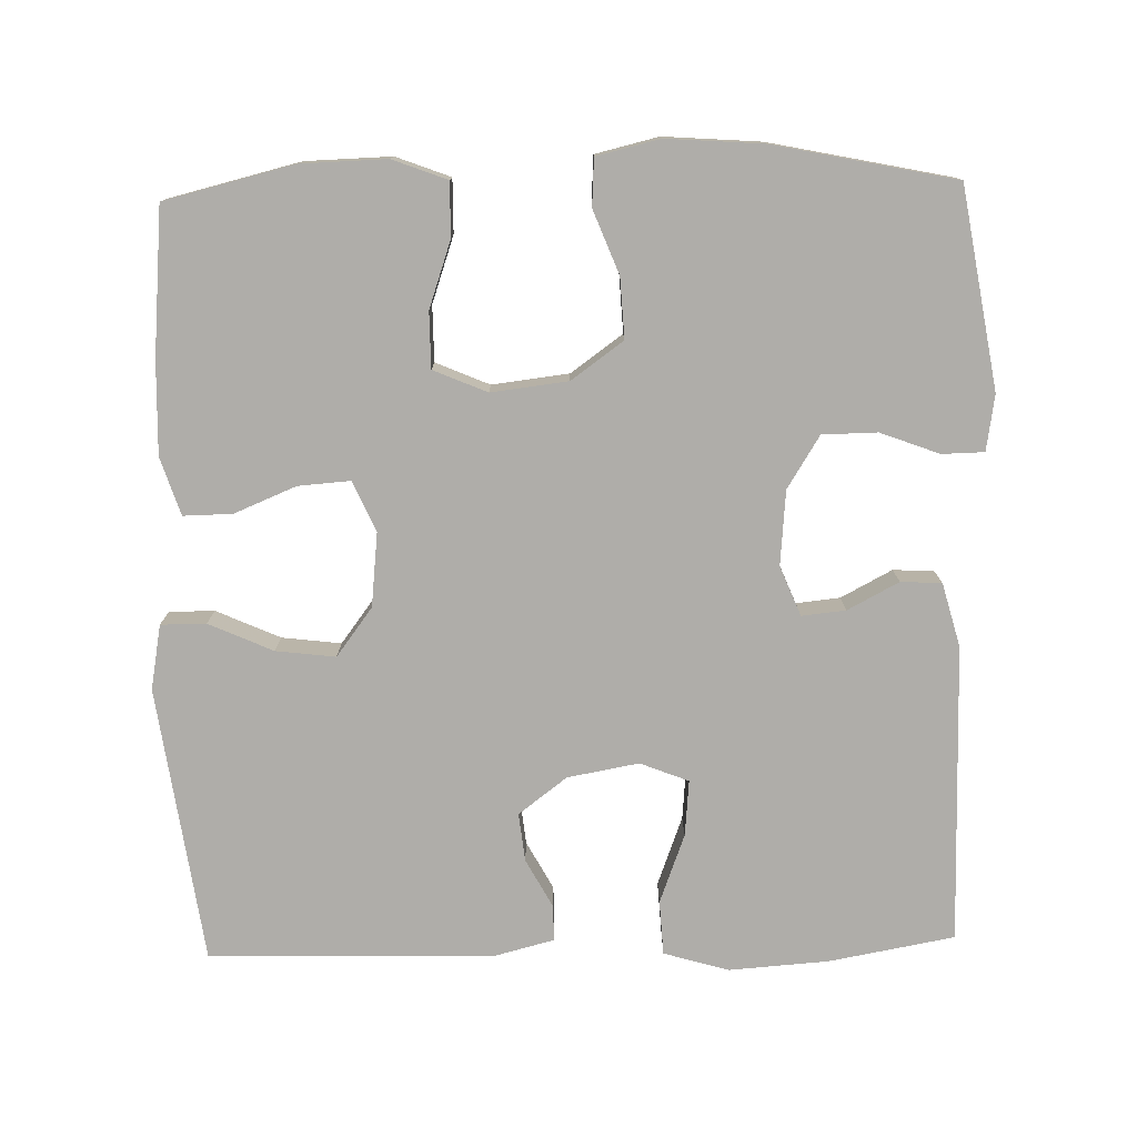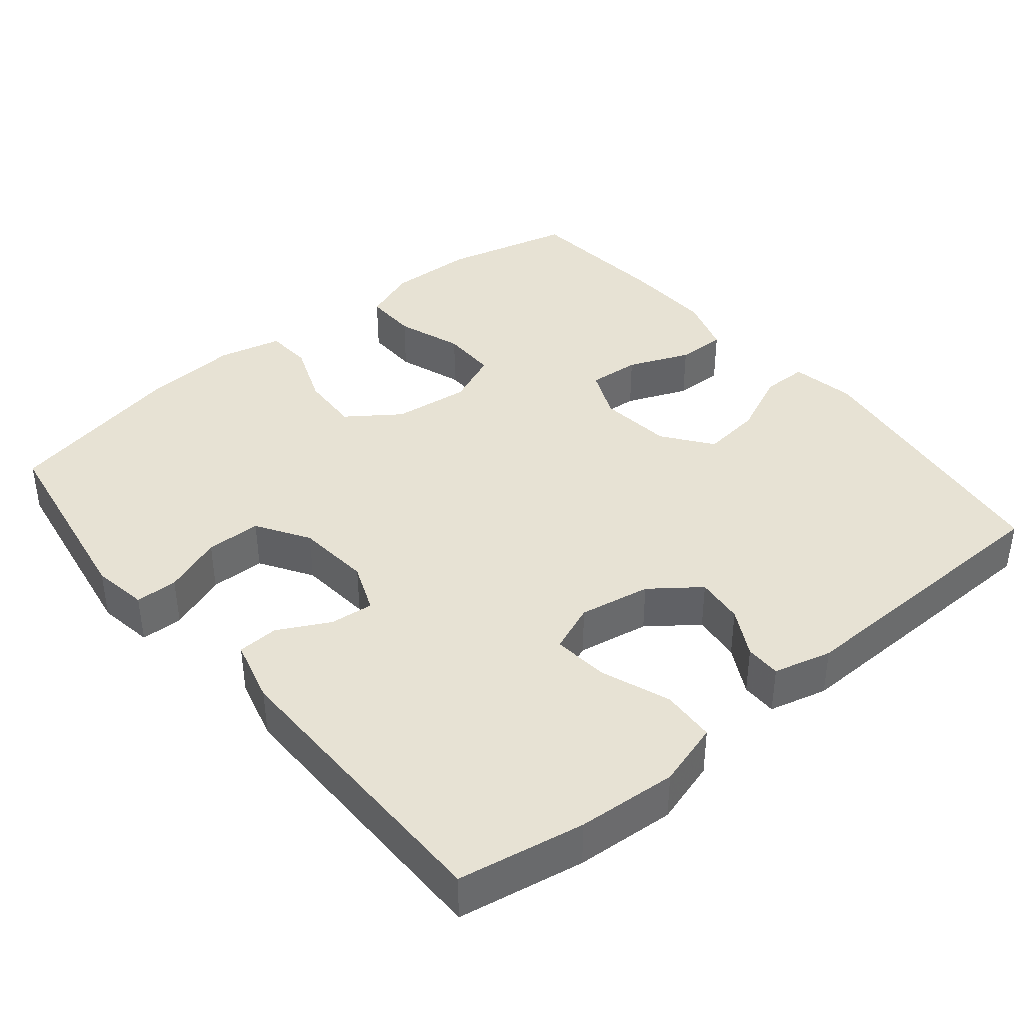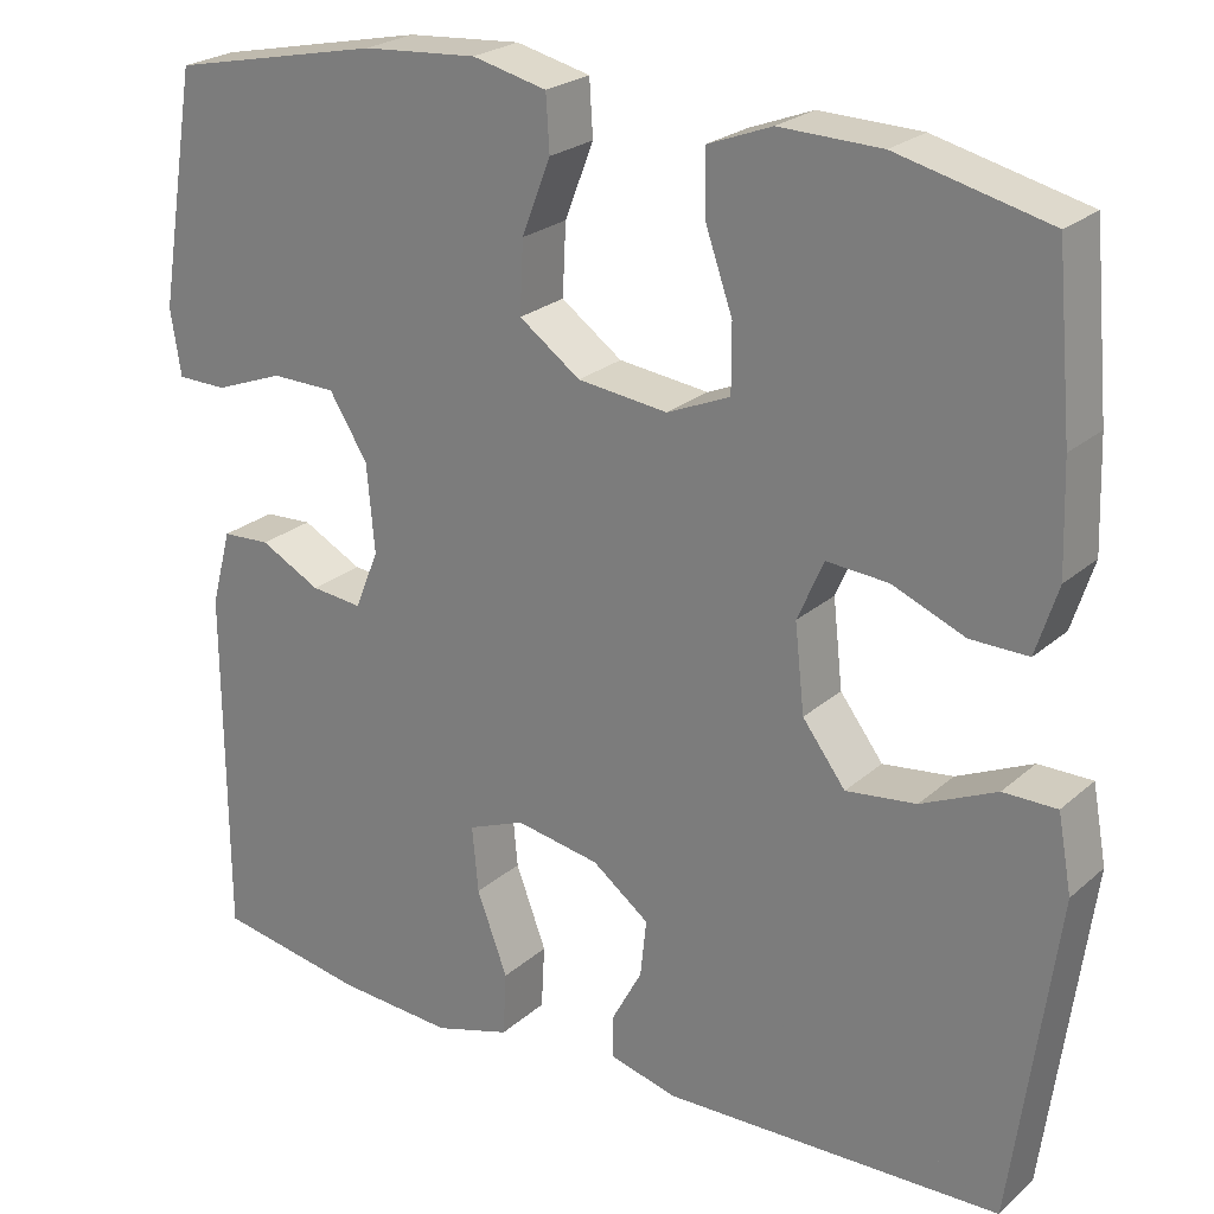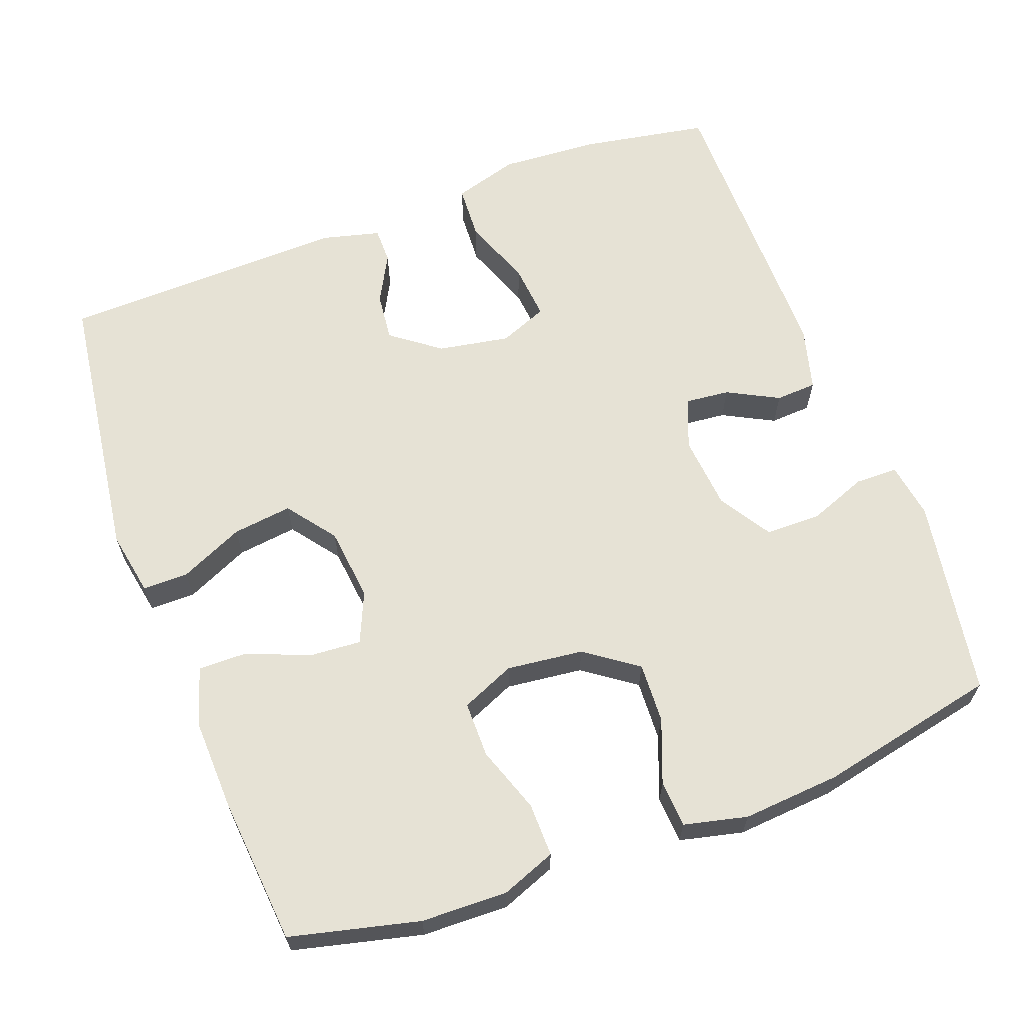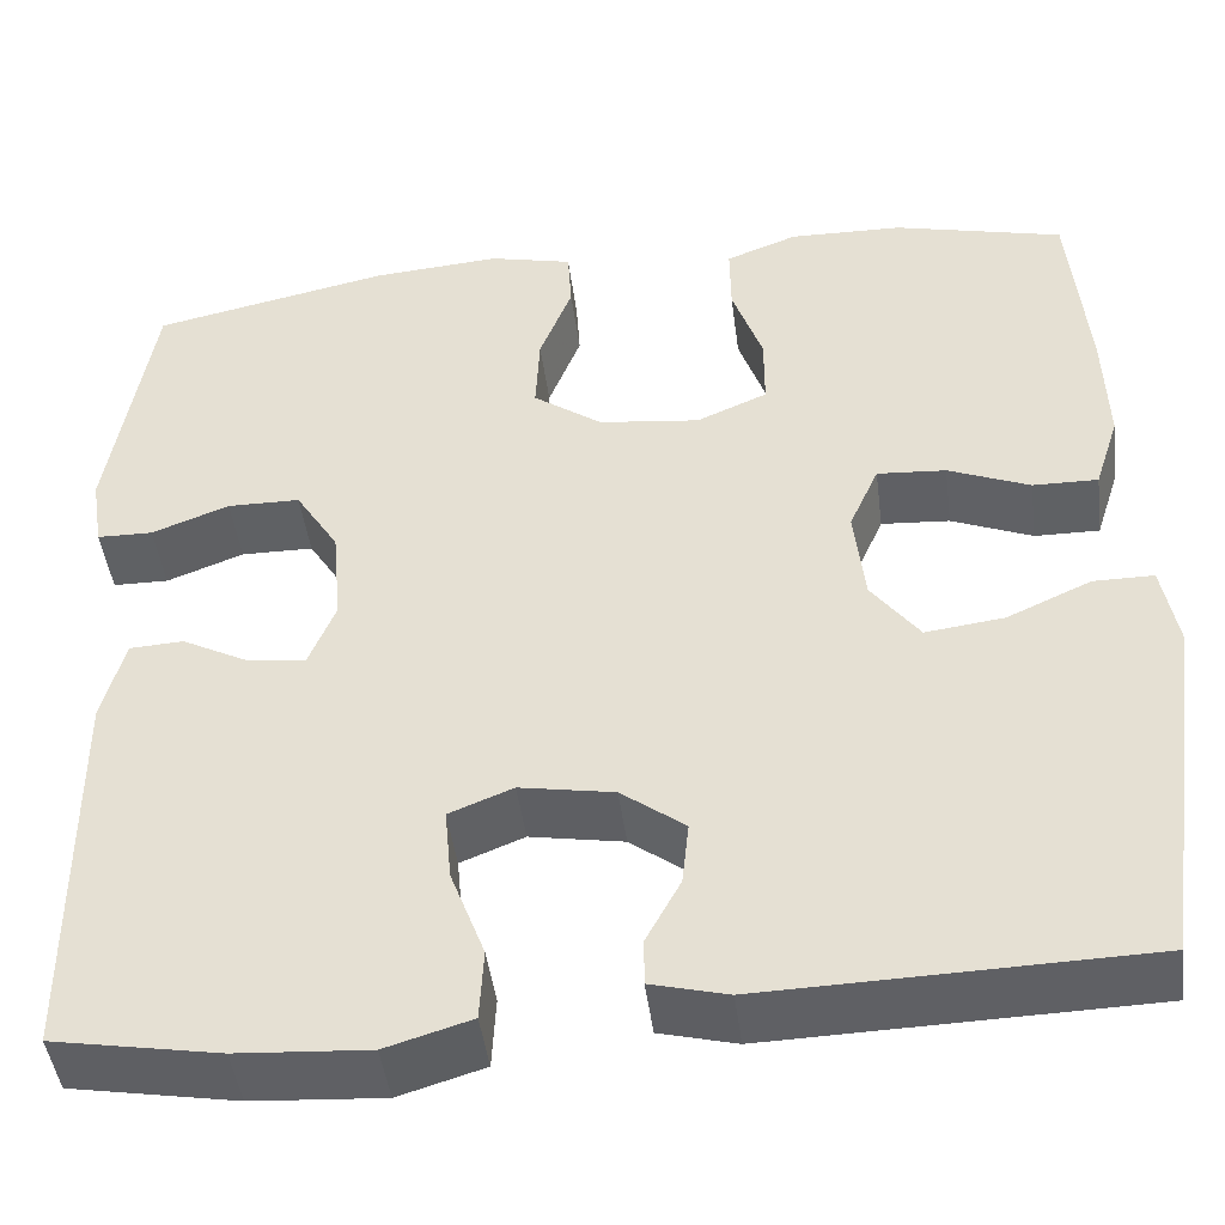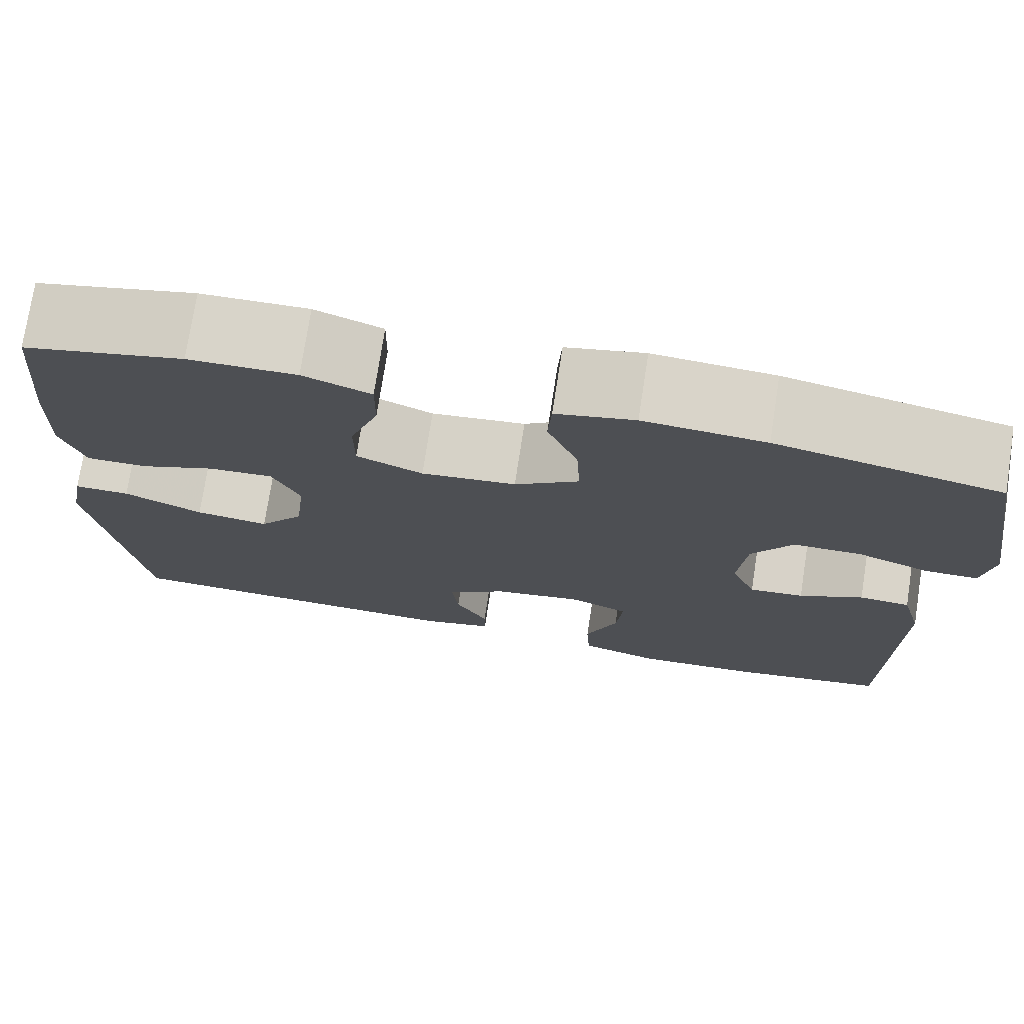
<metadata>
{"format":"obj","ext":"obj","renderer":"f3d","projection":"perspective","resolution":1024,"background":"white","views":[{"elev":-77.3,"azim":1.5,"up":"+Y"},{"elev":39.8,"azim":140.5,"up":"+Y"},{"elev":23.9,"azim":-144.6,"up":"+Z"},{"elev":64.0,"azim":-20.5,"up":"+Y"},{"elev":-45.5,"azim":-172.7,"up":"+Z"},{"elev":75.0,"azim":8.8,"up":"+Z"}]}
</metadata>
<code>
v -0.5 0.07 -0.5
v -0.551 0.07 -0.129
v -0.535 0.07 -0.042
v -0.474 0.07 -0.042
v -0.388 0.07 -0.081
v -0.308 0.07 -0.091
v -0.259 0.07 -0.026
v -0.248 0.07 0.073
v -0.278 0.07 0.141
v -0.348 0.07 0.136
v -0.431 0.07 0.102
v -0.497 0.07 0.101
v -0.522 0.07 0.179
v -0.518 0.07 0.302
v -0.5 0.07 0.5
v -0.327 0.07 0.542
v -0.211 0.07 0.545
v -0.138 0.07 0.517
v -0.139 0.07 0.445
v -0.17 0.07 0.356
v -0.17 0.07 0.281
v -0.098 0.07 0.25
v 0.005 0.07 0.262
v 0.075 0.07 0.312
v 0.071 0.07 0.393
v 0.038 0.07 0.478
v 0.042 0.07 0.541
v 0.127 0.07 0.561
v 0.258 0.07 0.551
v 0.5 0.07 0.5
v 0.544 0.07 0.232
v 0.532 0.07 0.157
v 0.475 0.07 0.156
v 0.396 0.07 0.186
v 0.322 0.07 0.185
v 0.278 0.07 0.115
v 0.269 0.07 0.015
v 0.296 0.07 -0.052
v 0.355 0.07 -0.046
v 0.424 0.07 -0.01
v 0.479 0.07 -0.013
v 0.502 0.07 -0.099
v 0.5 0.07 -0.5
v 0.331 0.07 -0.53
v 0.197 0.07 -0.539
v 0.11 0.07 -0.513
v 0.106 0.07 -0.44
v 0.141 0.07 -0.347
v 0.148 0.07 -0.272
v 0.083 0.07 -0.246
v -0.013 0.07 -0.263
v -0.078 0.07 -0.312
v -0.071 0.07 -0.377
v -0.036 0.07 -0.442
v -0.036 0.07 -0.49
v -0.114 0.07 -0.51
v -0.5 0 -0.5
v -0.551 0 -0.129
v -0.535 0 -0.042
v -0.474 0 -0.042
v -0.388 0 -0.081
v -0.308 0 -0.091
v -0.259 0 -0.026
v -0.248 0 0.073
v -0.278 0 0.141
v -0.348 0 0.136
v -0.431 0 0.102
v -0.497 0 0.101
v -0.522 0 0.179
v -0.518 0 0.302
v -0.5 0 0.5
v -0.327 0 0.542
v -0.211 0 0.545
v -0.138 0 0.517
v -0.139 0 0.445
v -0.17 0 0.356
v -0.17 0 0.281
v -0.098 0 0.25
v 0.005 0 0.262
v 0.075 0 0.312
v 0.071 0 0.393
v 0.038 0 0.478
v 0.042 0 0.541
v 0.127 0 0.561
v 0.258 0 0.551
v 0.5 0 0.5
v 0.544 0 0.232
v 0.532 0 0.157
v 0.475 0 0.156
v 0.396 0 0.186
v 0.322 0 0.185
v 0.278 0 0.115
v 0.269 0 0.015
v 0.296 0 -0.052
v 0.355 0 -0.046
v 0.424 0 -0.01
v 0.479 0 -0.013
v 0.502 0 -0.099
v 0.5 0 -0.5
v 0.331 0 -0.53
v 0.197 0 -0.539
v 0.11 0 -0.513
v 0.106 0 -0.44
v 0.141 0 -0.347
v 0.148 0 -0.272
v 0.083 0 -0.246
v -0.013 0 -0.263
v -0.078 0 -0.312
v -0.071 0 -0.377
v -0.036 0 -0.442
v -0.036 0 -0.49
v -0.114 0 -0.51
f 53 54 55 56
f 52 53 56 1
f 51 52 1 2
f 50 51 2 3
f 45 46 47 48
f 45 48 49
f 44 45 49
f 43 44 49
f 42 43 49
f 39 40 41 42
f 38 39 42 49
f 37 38 49 50
f 31 32 33 34
f 31 34 35
f 30 31 35
f 29 30 35 36
f 25 26 27 28
f 24 25 28 29
f 17 18 19 20
f 17 20 21
f 16 17 21
f 15 16 21
f 14 15 21
f 13 14 21 22
f 10 11 12 13
f 9 10 13 22
f 3 4 5
f 50 3 5
f 50 5 6
f 37 50 6 7
f 24 29 36 37
f 23 24 37 7
f 8 9 22 23
f 7 8 23
f 112 111 110 109
f 57 112 109 108
f 58 57 108 107
f 59 58 107 106
f 104 103 102 101
f 105 104 101
f 105 101 100
f 105 100 99
f 105 99 98
f 98 97 96 95
f 105 98 95 94
f 106 105 94 93
f 90 89 88 87
f 91 90 87
f 91 87 86
f 92 91 86 85
f 84 83 82 81
f 85 84 81 80
f 76 75 74 73
f 77 76 73
f 77 73 72
f 77 72 71
f 77 71 70
f 78 77 70 69
f 69 68 67 66
f 78 69 66 65
f 61 60 59
f 61 59 106
f 62 61 106
f 63 62 106 93
f 93 92 85 80
f 63 93 80 79
f 79 78 65 64
f 79 64 63
f 1 57 58 2
f 2 58 59 3
f 3 59 60 4
f 4 60 61 5
f 5 61 62 6
f 6 62 63 7
f 7 63 64 8
f 8 64 65 9
f 9 65 66 10
f 10 66 67 11
f 11 67 68 12
f 12 68 69 13
f 13 69 70 14
f 14 70 71 15
f 15 71 72 16
f 16 72 73 17
f 17 73 74 18
f 18 74 75 19
f 19 75 76 20
f 20 76 77 21
f 21 77 78 22
f 22 78 79 23
f 23 79 80 24
f 24 80 81 25
f 25 81 82 26
f 26 82 83 27
f 27 83 84 28
f 28 84 85 29
f 29 85 86 30
f 30 86 87 31
f 31 87 88 32
f 32 88 89 33
f 33 89 90 34
f 34 90 91 35
f 35 91 92 36
f 36 92 93 37
f 37 93 94 38
f 38 94 95 39
f 39 95 96 40
f 40 96 97 41
f 41 97 98 42
f 42 98 99 43
f 43 99 100 44
f 44 100 101 45
f 45 101 102 46
f 46 102 103 47
f 47 103 104 48
f 48 104 105 49
f 49 105 106 50
f 50 106 107 51
f 51 107 108 52
f 52 108 109 53
f 53 109 110 54
f 54 110 111 55
f 55 111 112 56
f 56 112 57 1

</code>
